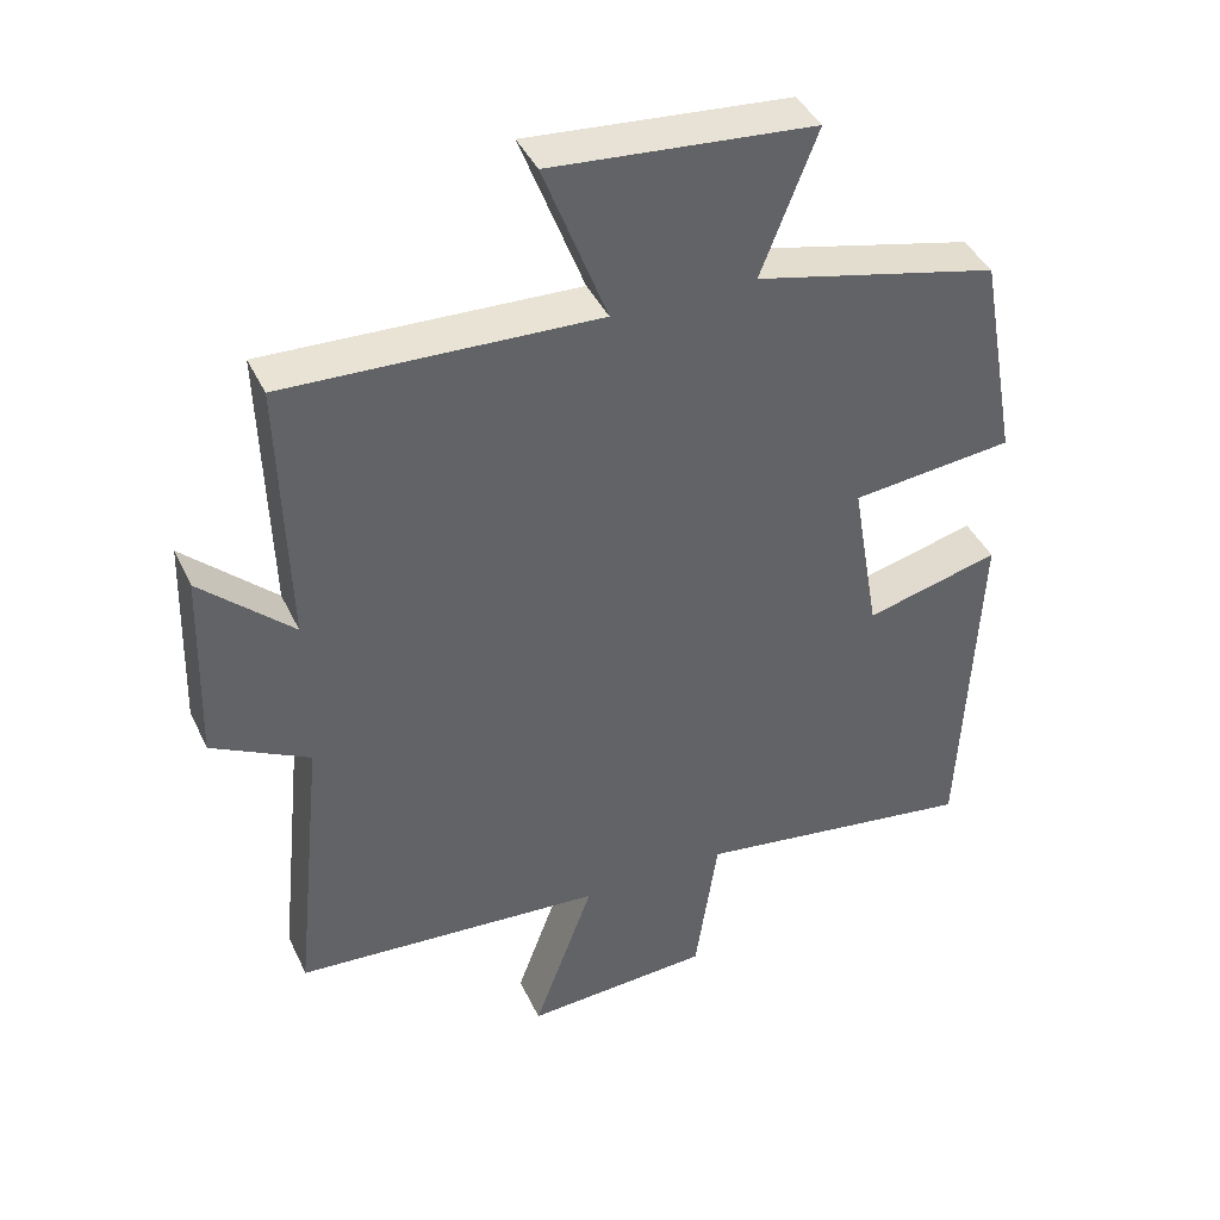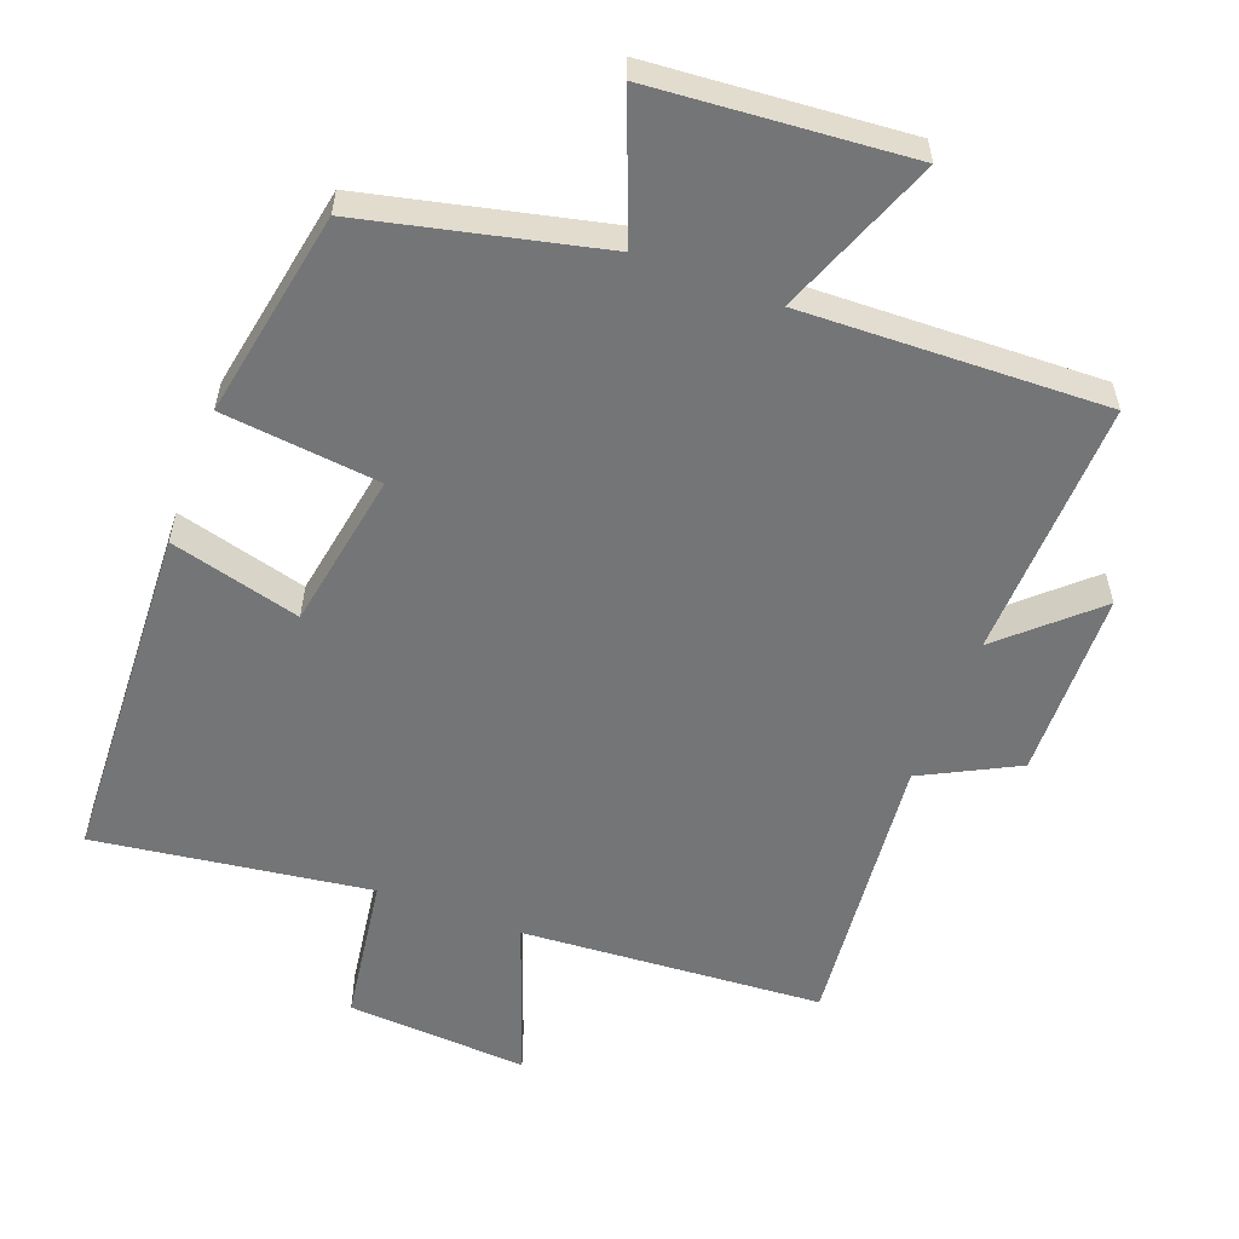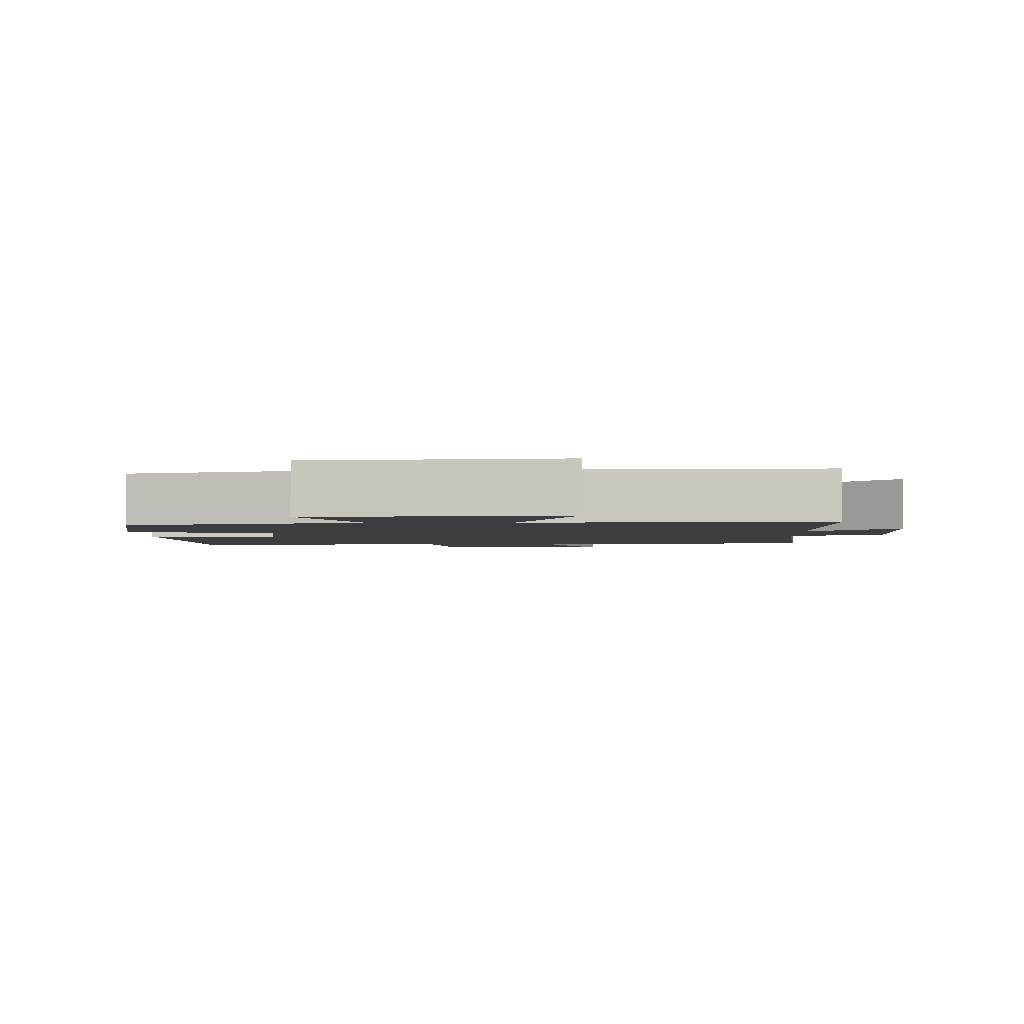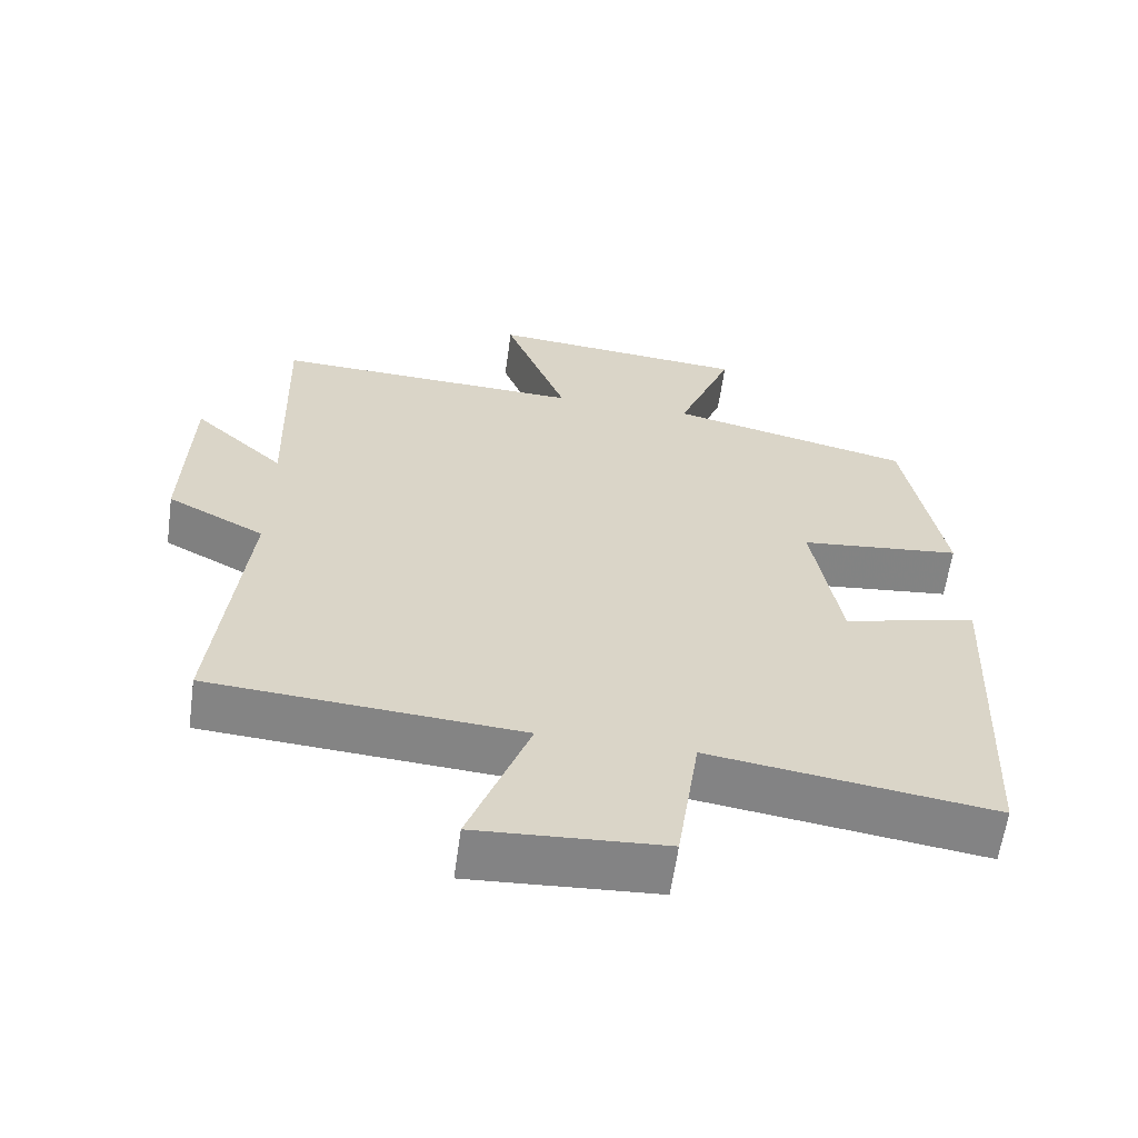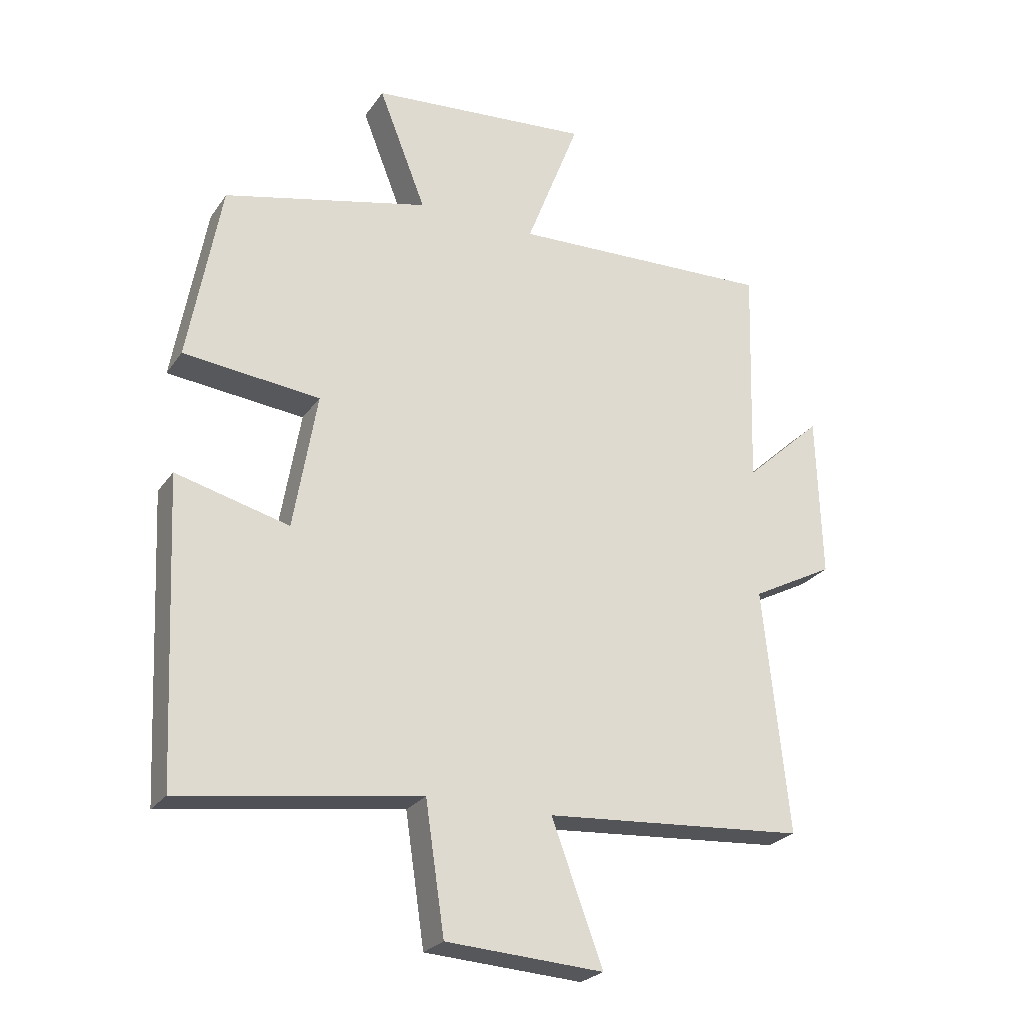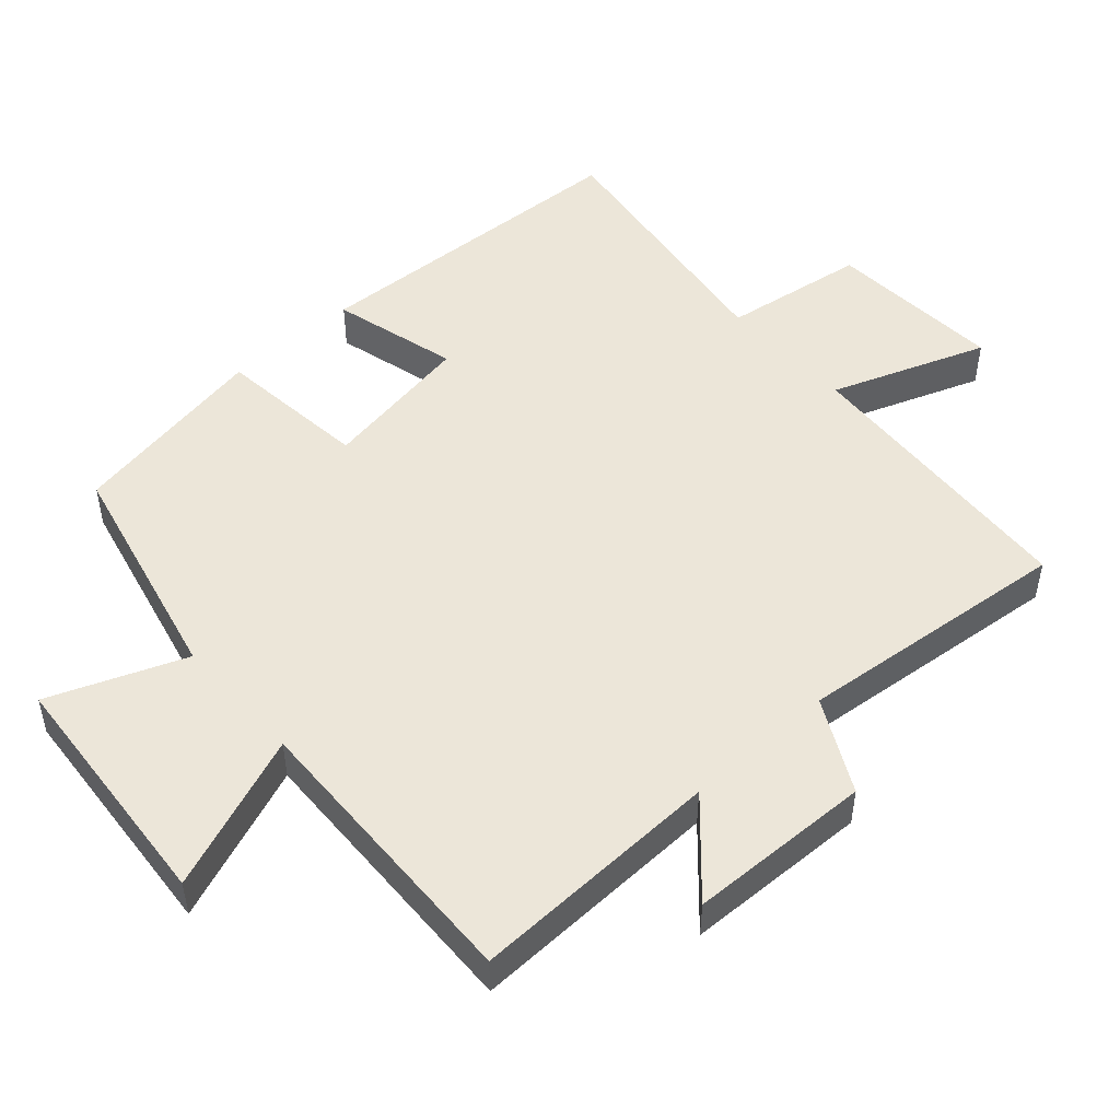
<metadata>
{"format":"obj","ext":"obj","renderer":"f3d","projection":"perspective","resolution":1024,"background":"white","views":[{"elev":41.3,"azim":156.3,"up":"+Z"},{"elev":-56.5,"azim":-20.9,"up":"+Y"},{"elev":-2.4,"azim":1.4,"up":"+Y"},{"elev":-61.4,"azim":172.1,"up":"+Z"},{"elev":-25.1,"azim":-26.5,"up":"+Z"},{"elev":49.4,"azim":48.1,"up":"+Y"}]}
</metadata>
<code>
v 0.511 0.07 0.515
v 0.5 0.07 0.149
v 0.626 0.07 0.265
v 0.634 0.07 -0.001
v 0.5 0.07 -0.071
v 0.541 0.07 -0.47
v 0.115 0.07 -0.5
v 0.198 0.07 -0.725
v -0.058 0.07 -0.709
v -0.089 0.07 -0.5
v -0.477 0.07 -0.555
v -0.5 0.07 -0.069
v -0.316 0.07 -0.117
v -0.278 0.07 0.105
v -0.5 0.07 0.129
v -0.447 0.07 0.422
v -0.113 0.07 0.5
v -0.19 0.07 0.696
v 0.17 0.07 0.726
v 0.083 0.07 0.5
v 0.511 0 0.515
v 0.5 0 0.149
v 0.626 0 0.265
v 0.634 0 -0.001
v 0.5 0 -0.071
v 0.541 0 -0.47
v 0.115 0 -0.5
v 0.198 0 -0.725
v -0.058 0 -0.709
v -0.089 0 -0.5
v -0.477 0 -0.555
v -0.5 0 -0.069
v -0.316 0 -0.117
v -0.278 0 0.105
v -0.5 0 0.129
v -0.447 0 0.422
v -0.113 0 0.5
v -0.19 0 0.696
v 0.17 0 0.726
v 0.083 0 0.5
f 17 18 19 20
f 16 17 20
f 15 16 20
f 14 15 20
f 20 1 2
f 14 20 2
f 13 14 2
f 10 11 12 13
f 10 13 2
f 7 8 9 10
f 5 6 7 10
f 5 10 2 3
f 3 4 5
f 40 39 38 37
f 40 37 36
f 40 36 35
f 40 35 34
f 22 21 40
f 22 40 34
f 22 34 33
f 33 32 31 30
f 22 33 30
f 30 29 28 27
f 30 27 26 25
f 23 22 30 25
f 25 24 23
f 1 21 22 2
f 2 22 23 3
f 3 23 24 4
f 4 24 25 5
f 5 25 26 6
f 6 26 27 7
f 7 27 28 8
f 8 28 29 9
f 9 29 30 10
f 10 30 31 11
f 11 31 32 12
f 12 32 33 13
f 13 33 34 14
f 14 34 35 15
f 15 35 36 16
f 16 36 37 17
f 17 37 38 18
f 18 38 39 19
f 19 39 40 20
f 20 40 21 1

</code>
